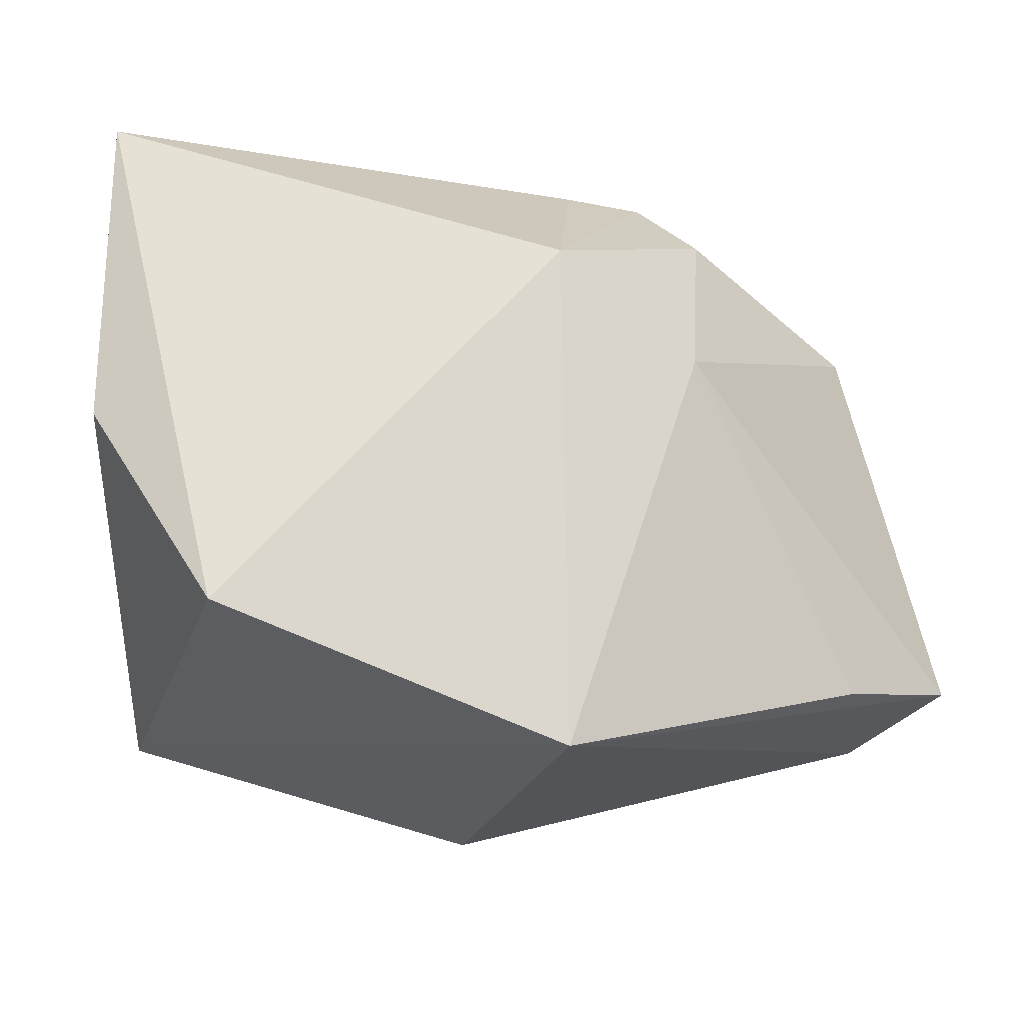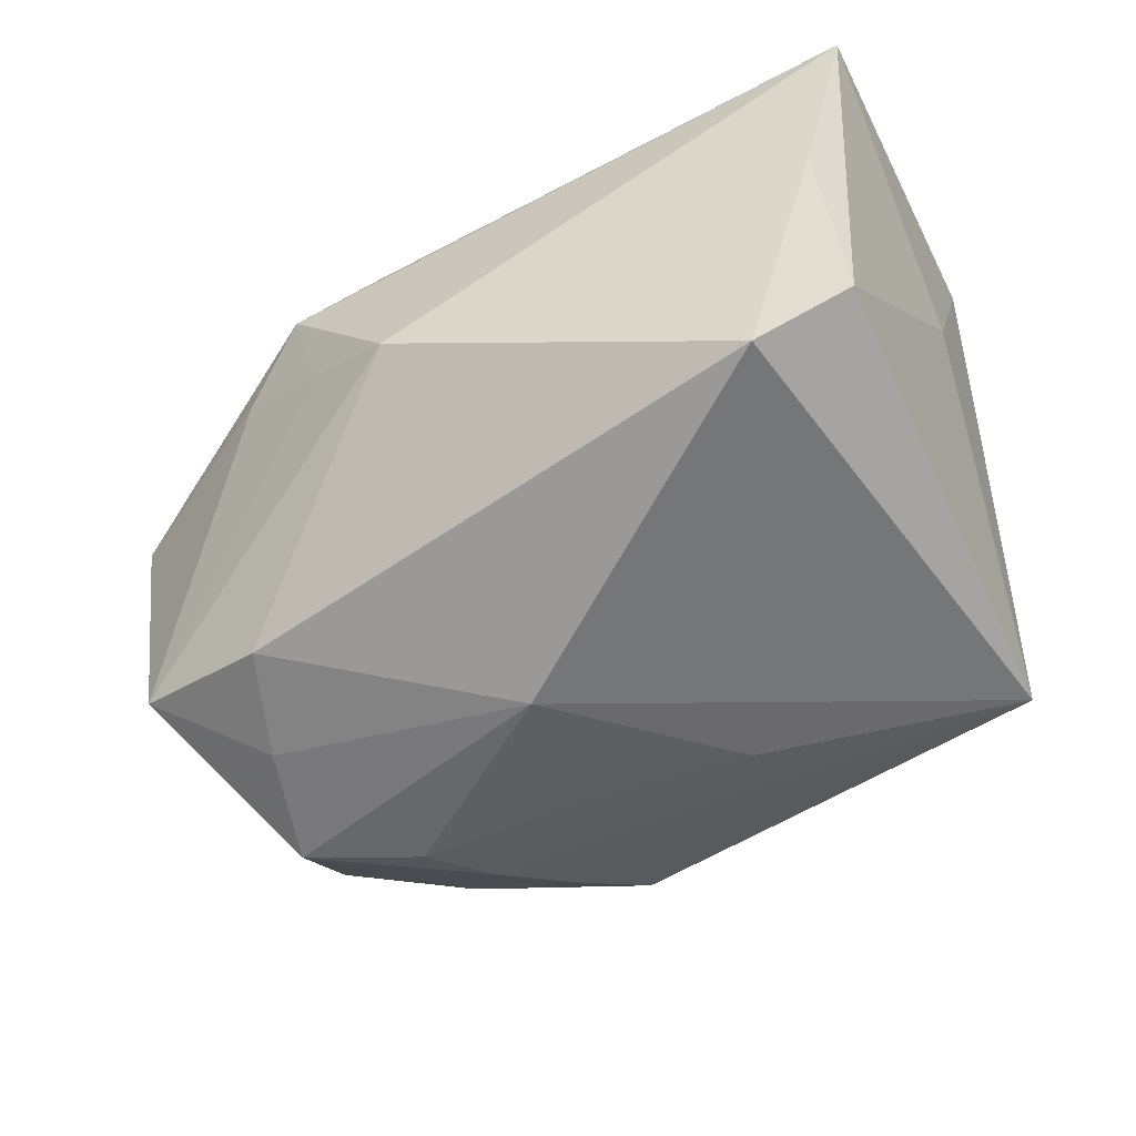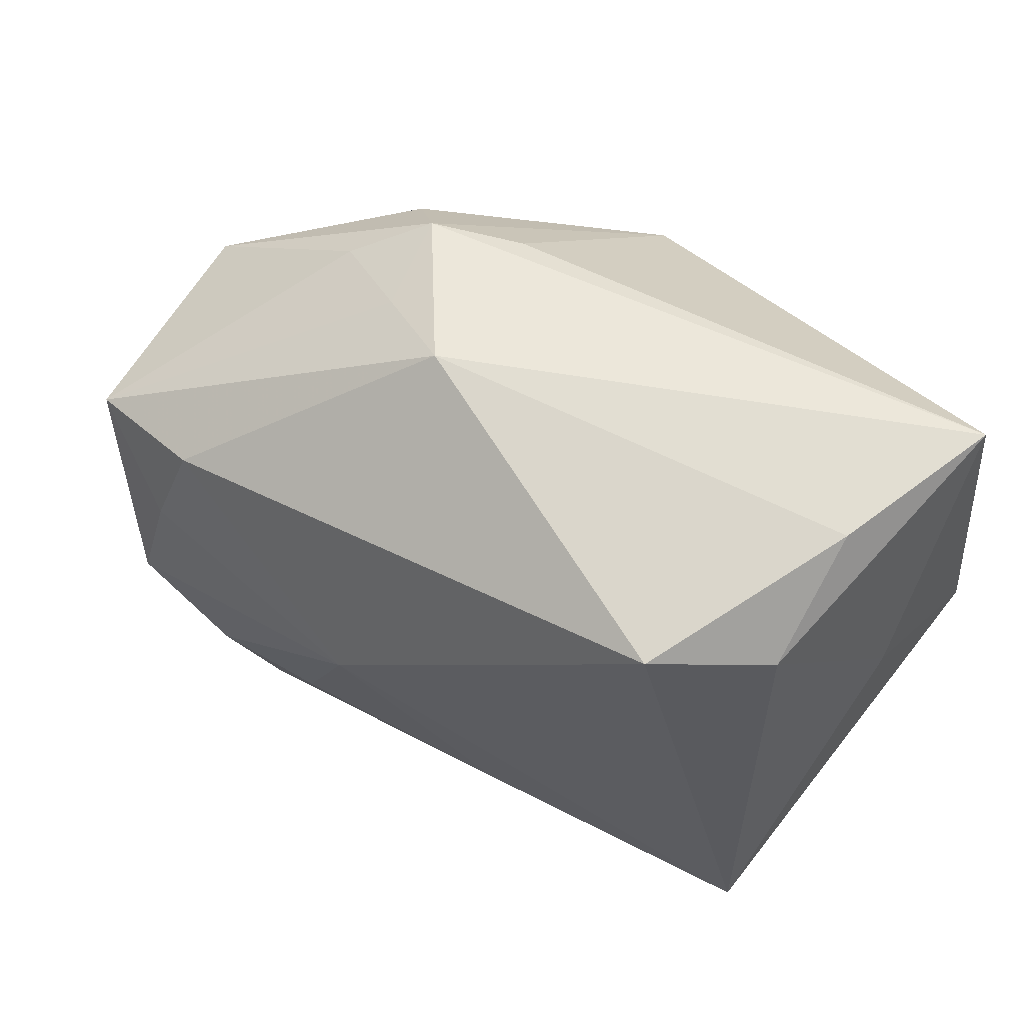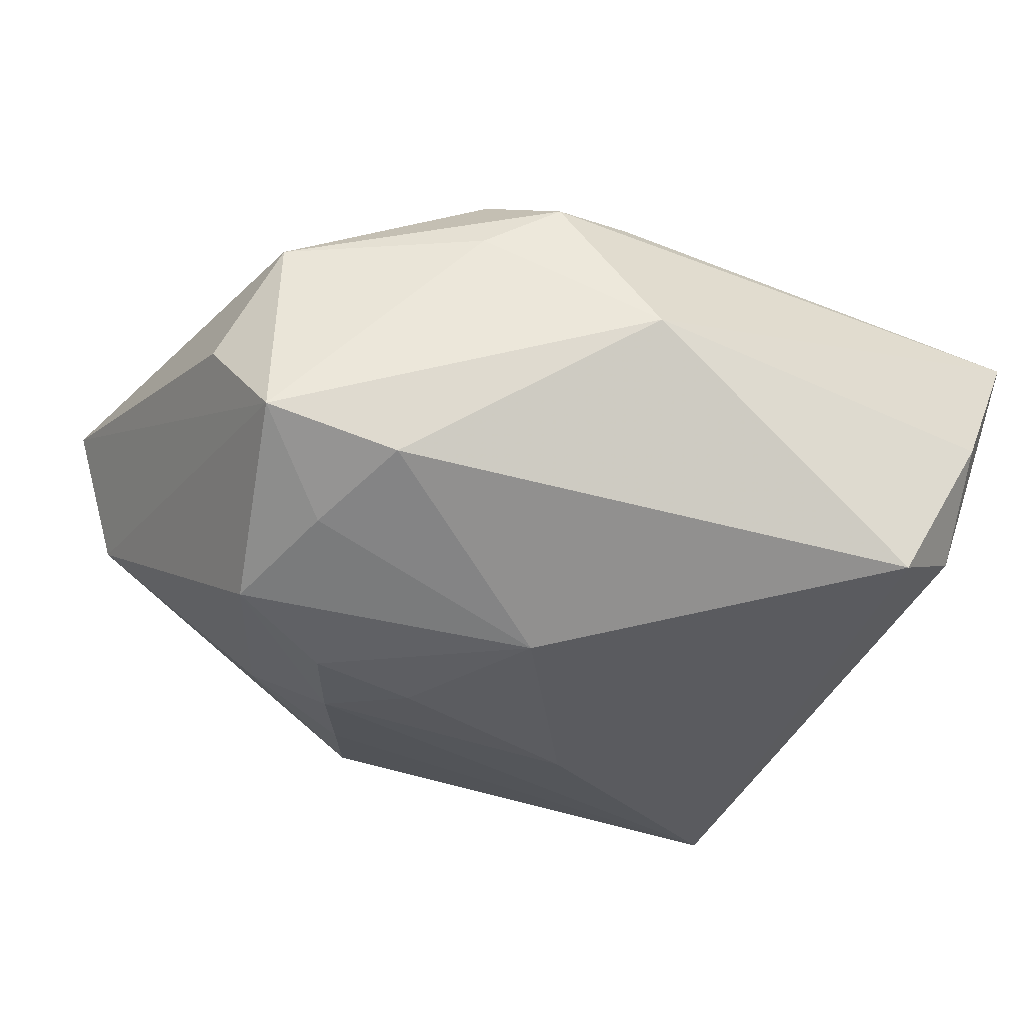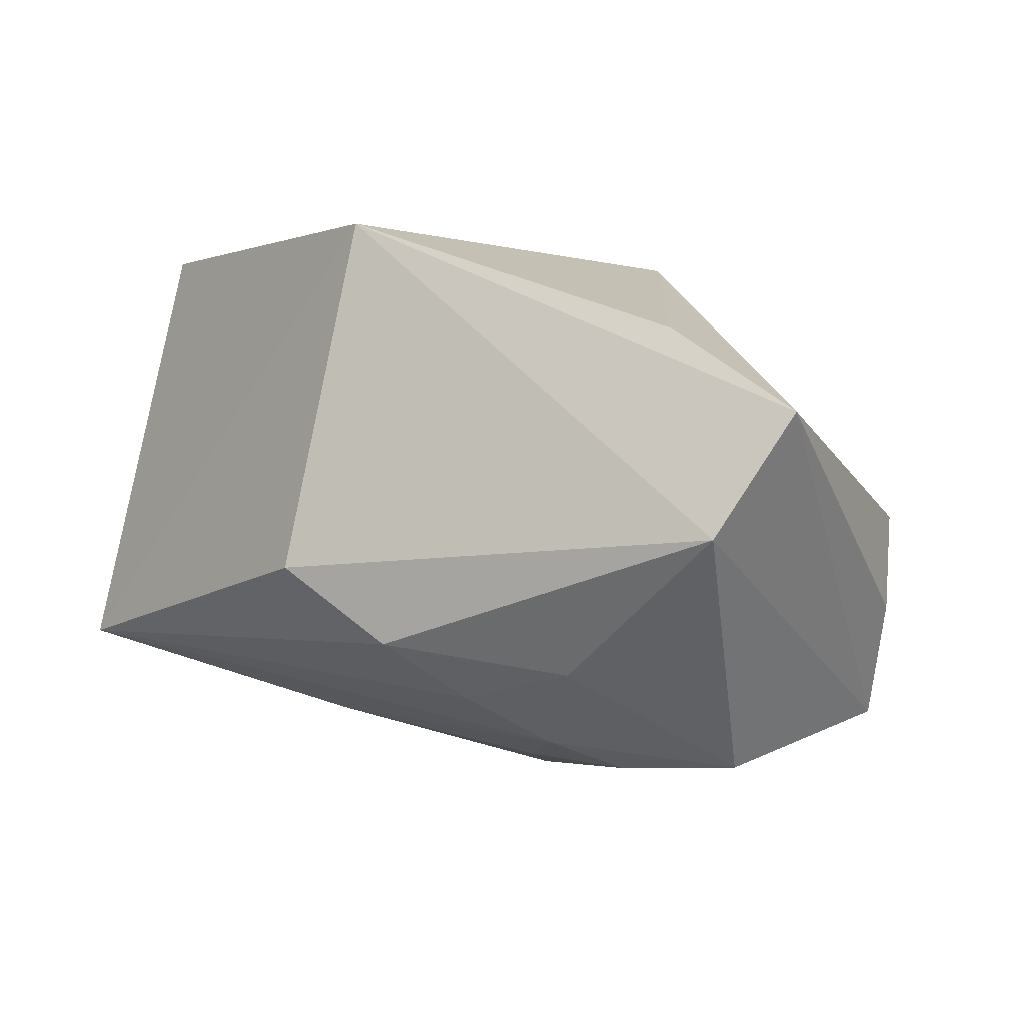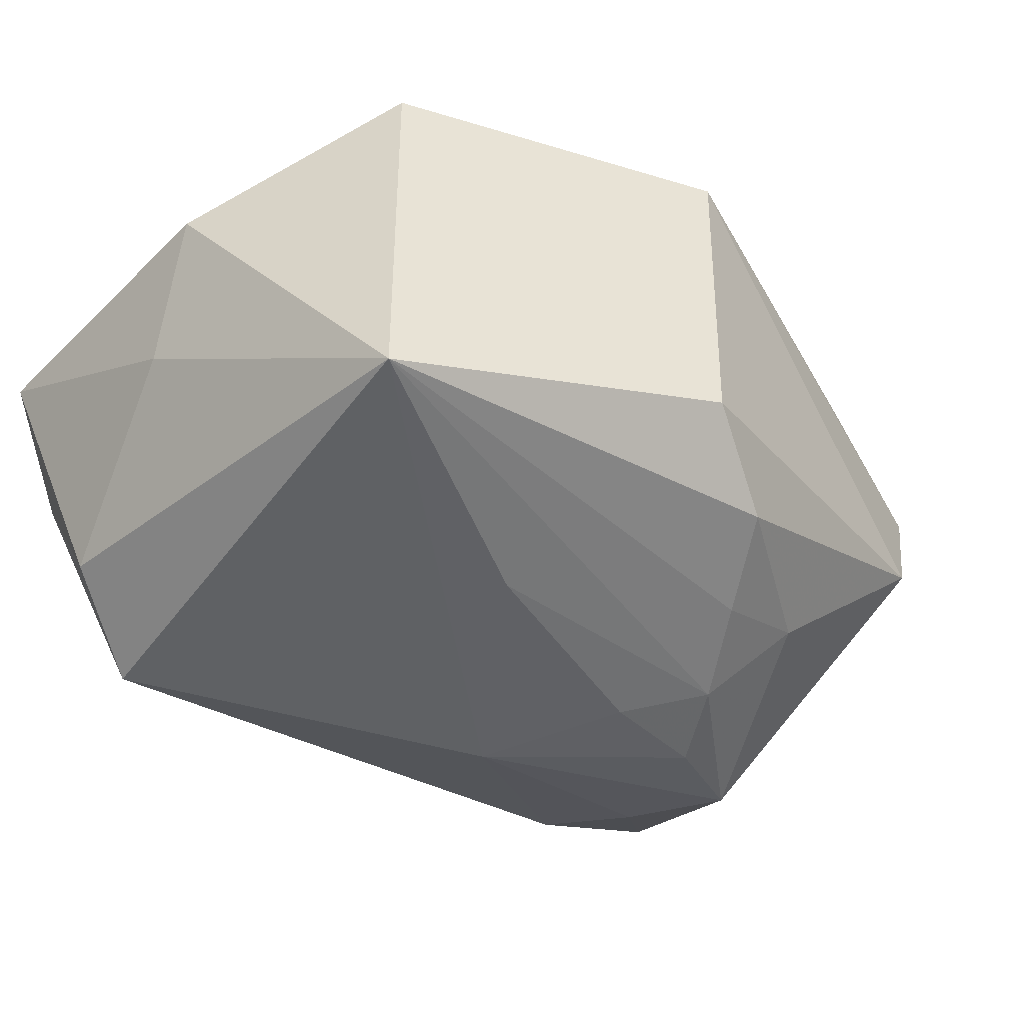
<metadata>
{"format":"obj","ext":"obj","renderer":"f3d","projection":"perspective","resolution":1024,"background":"white","views":[{"elev":-16.4,"azim":-9.0,"up":"+Y"},{"elev":-54.9,"azim":-155.5,"up":"+Z"},{"elev":56.8,"azim":-144.0,"up":"+Y"},{"elev":-50.5,"azim":150.8,"up":"+Z"},{"elev":-1.6,"azim":32.4,"up":"+Z"},{"elev":-34.1,"azim":-43.1,"up":"+Z"}]}
</metadata>
<code>
v -0.0386 0.03246 0.01206
v -0.03386 -0.02456 -0.01347
v -0.03818 0.006826 0.002179
v 0.01623 0.006871 0.0247
v 0.01553 0.03125 0.003694
v 0.007481 0.03059 0.007163
v -0.009643 -0.01369 -0.02138
v 0.0117 -0.02298 -0.01934
v 0.01352 0.02997 -0.005178
v 0.03819 0.01709 -0.001562
v 0.01017 -0.008976 -0.02561
v 0.03337 -0.02228 0.0149
v 0.003283 0.01684 0.0258
v 0.03059 -0.003857 -0.02648
v 0.0247 0.01683 -0.02394
v 0.003816 -0.03016 0.0258
v -0.02821 -0.01807 0.0258
v 0.005375 0.03246 -0.00923
v 0.02061 0.02541 0.008457
v 0.03685 0.0143 -0.02173
v 0.01633 -0.01532 -0.02384
v 0.02182 0.02734 -0.001034
v -0.001217 -0.03444 -0.006923
v 0.04107 0.009228 -0.0108
v 0.04507 -0.02039 0.006858
v 0.007423 -0.03062 -0.0141
v 0.02042 -0.008166 -0.0267
v -0.03382 0.03037 -0.002651
v -0.02567 0.02613 -0.02116
v -0.03406 0.02286 -0.01286
v 0.03881 -0.02438 -0.004534
v 0.02209 -0.02151 -0.01703
v 0.003876 0.004455 -0.02768
v 0.02786 0.00706 -0.02546
v -0.03926 0.001752 0.01583
f 17 2 16
f 17 16 13
f 13 1 17
f 13 16 4
f 2 30 29
f 33 2 29
f 35 17 1
f 2 17 35
f 16 25 12
f 12 4 16
f 25 4 12
f 7 2 33
f 16 2 23
f 2 26 23
f 10 4 25
f 28 30 1
f 28 29 30
f 3 30 2
f 2 35 3
f 1 30 3
f 3 35 1
f 31 23 26
f 31 25 16
f 16 23 31
f 2 7 21
f 25 31 20
f 20 31 14
f 13 4 19
f 4 10 19
f 8 26 2
f 2 21 8
f 14 31 32
f 32 21 14
f 32 8 21
f 32 31 26
f 26 8 32
f 11 7 33
f 11 21 7
f 24 10 25
f 25 20 24
f 24 20 10
f 29 28 18
f 18 28 1
f 13 19 5
f 5 18 1
f 5 19 10
f 14 21 27
f 21 11 27
f 33 14 27
f 27 11 33
f 34 14 33
f 34 20 14
f 29 18 15
f 15 18 20
f 33 29 15
f 20 34 15
f 15 34 33
f 13 5 6
f 6 1 13
f 6 5 1
f 10 20 22
f 22 5 10
f 18 5 9
f 5 22 9
f 20 18 9
f 9 22 20

</code>
